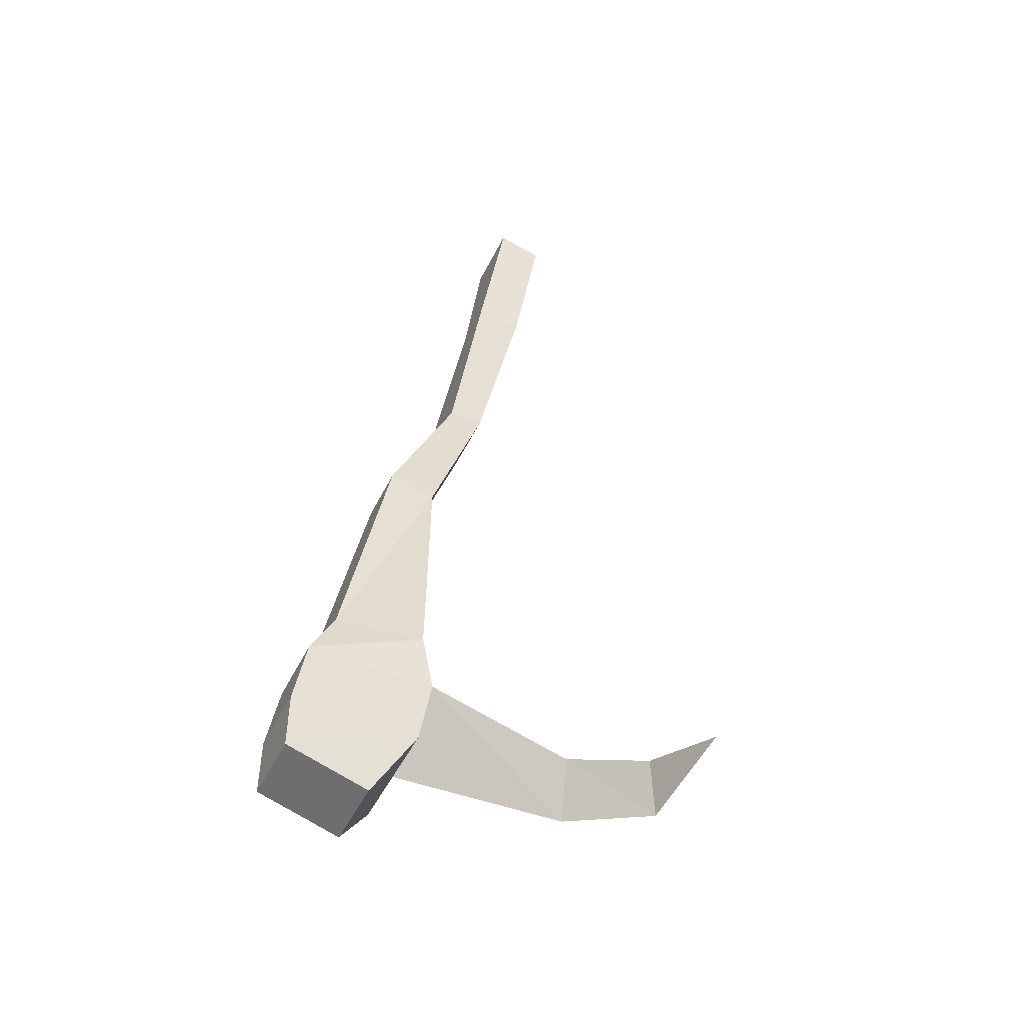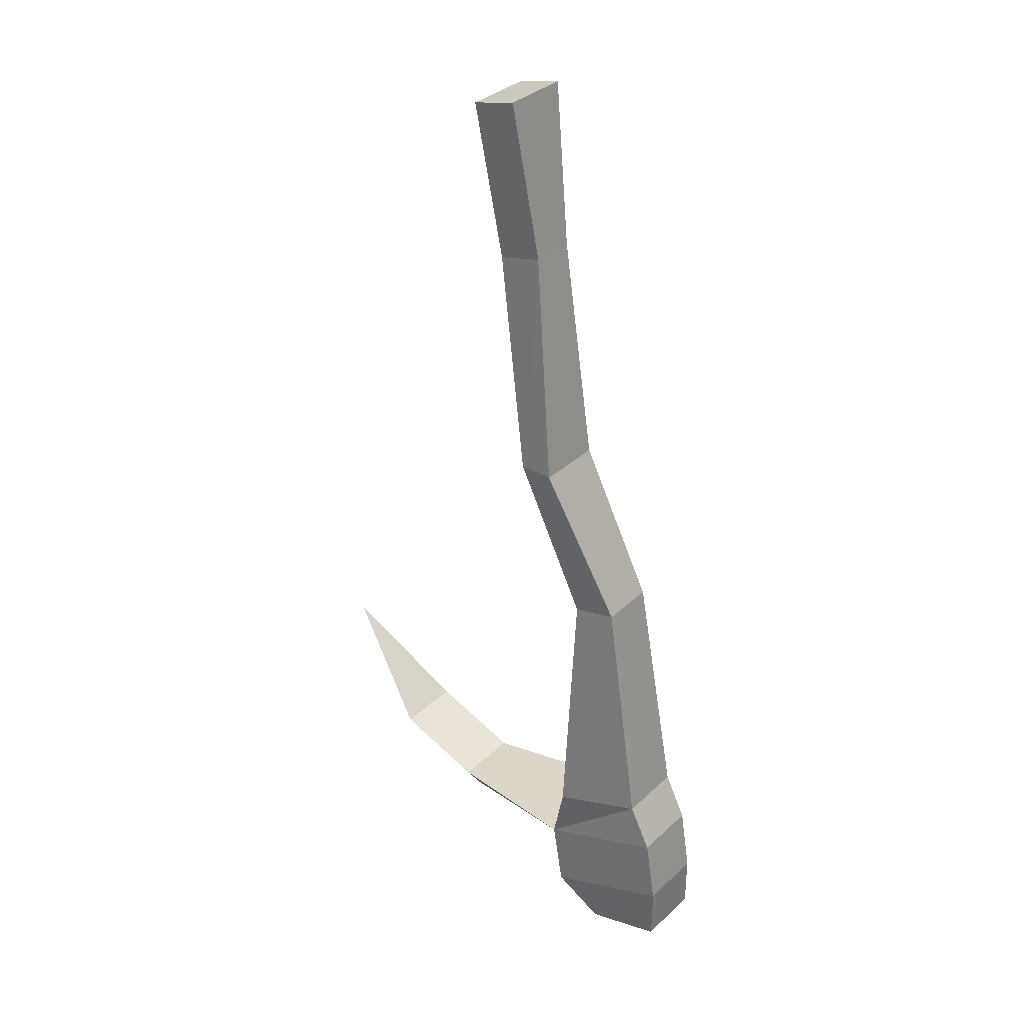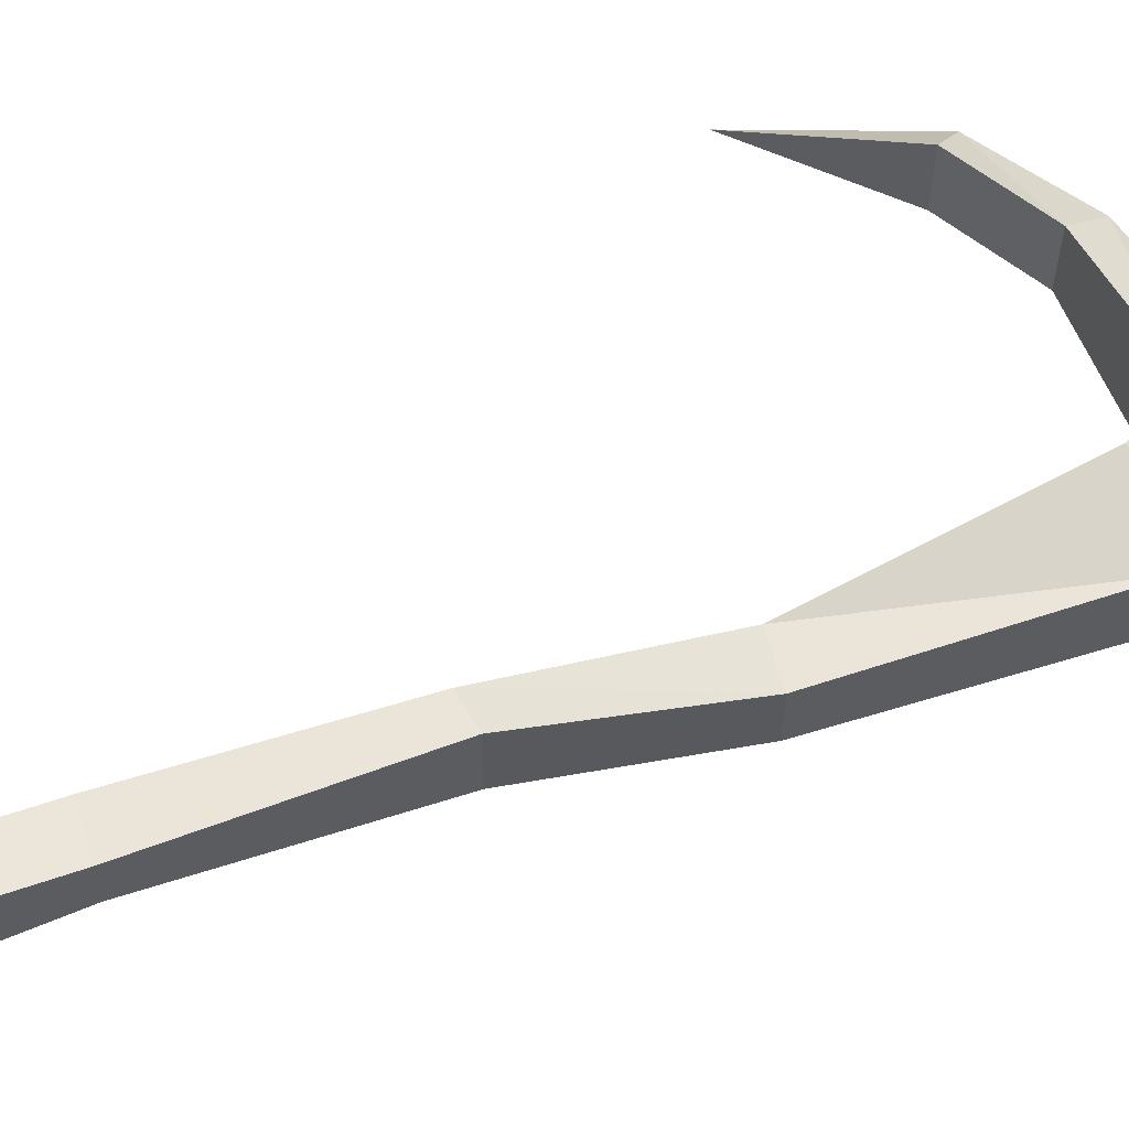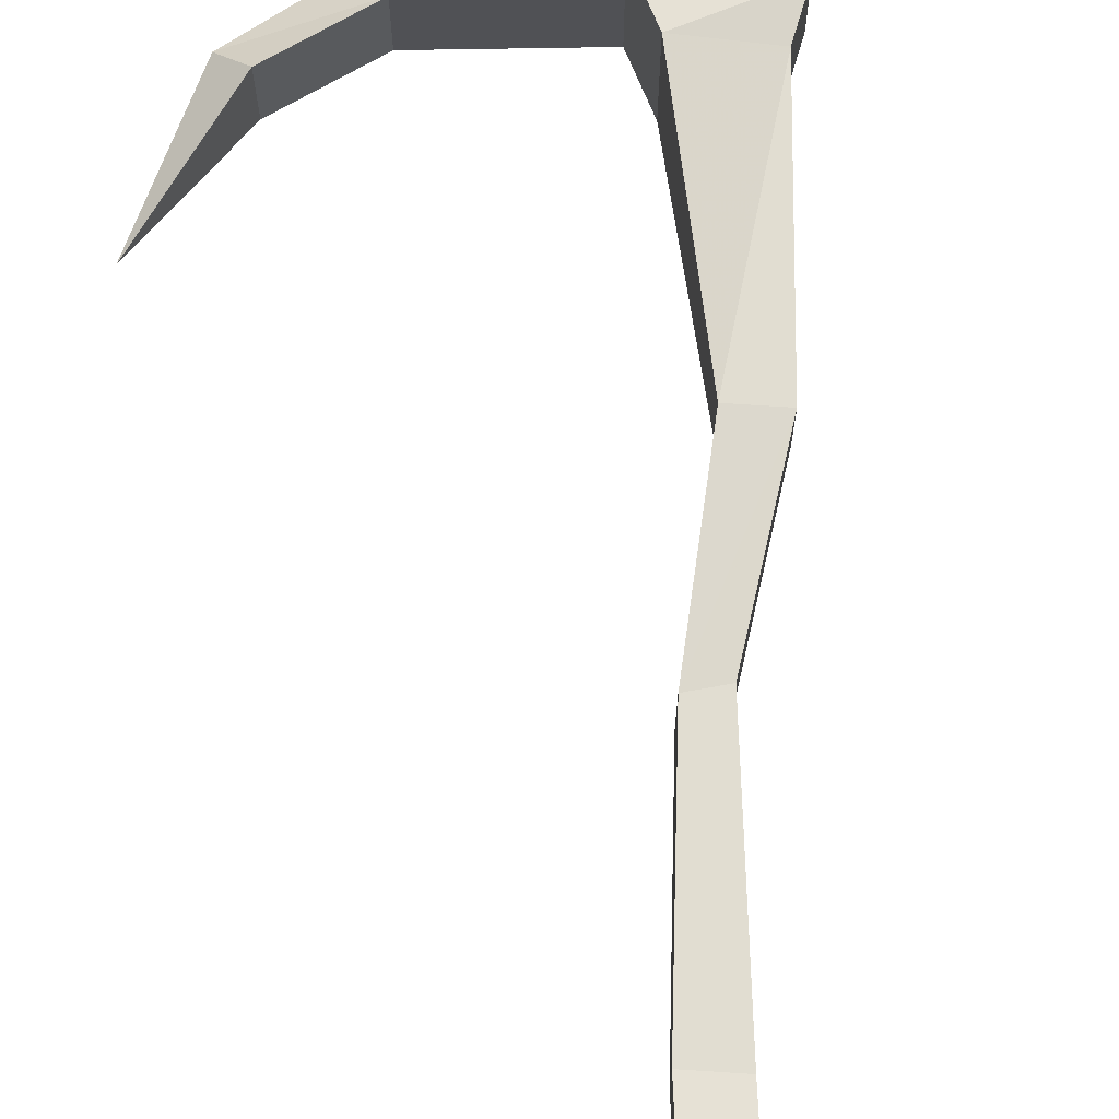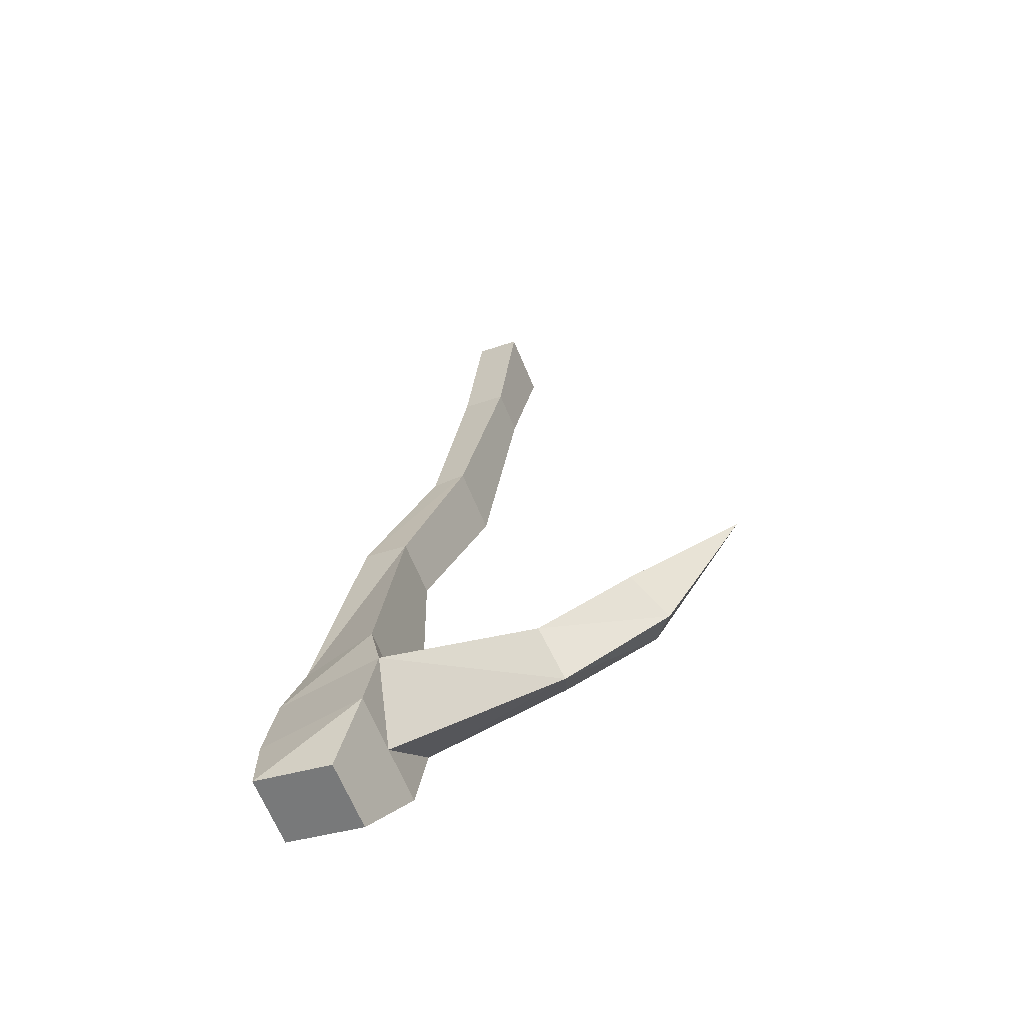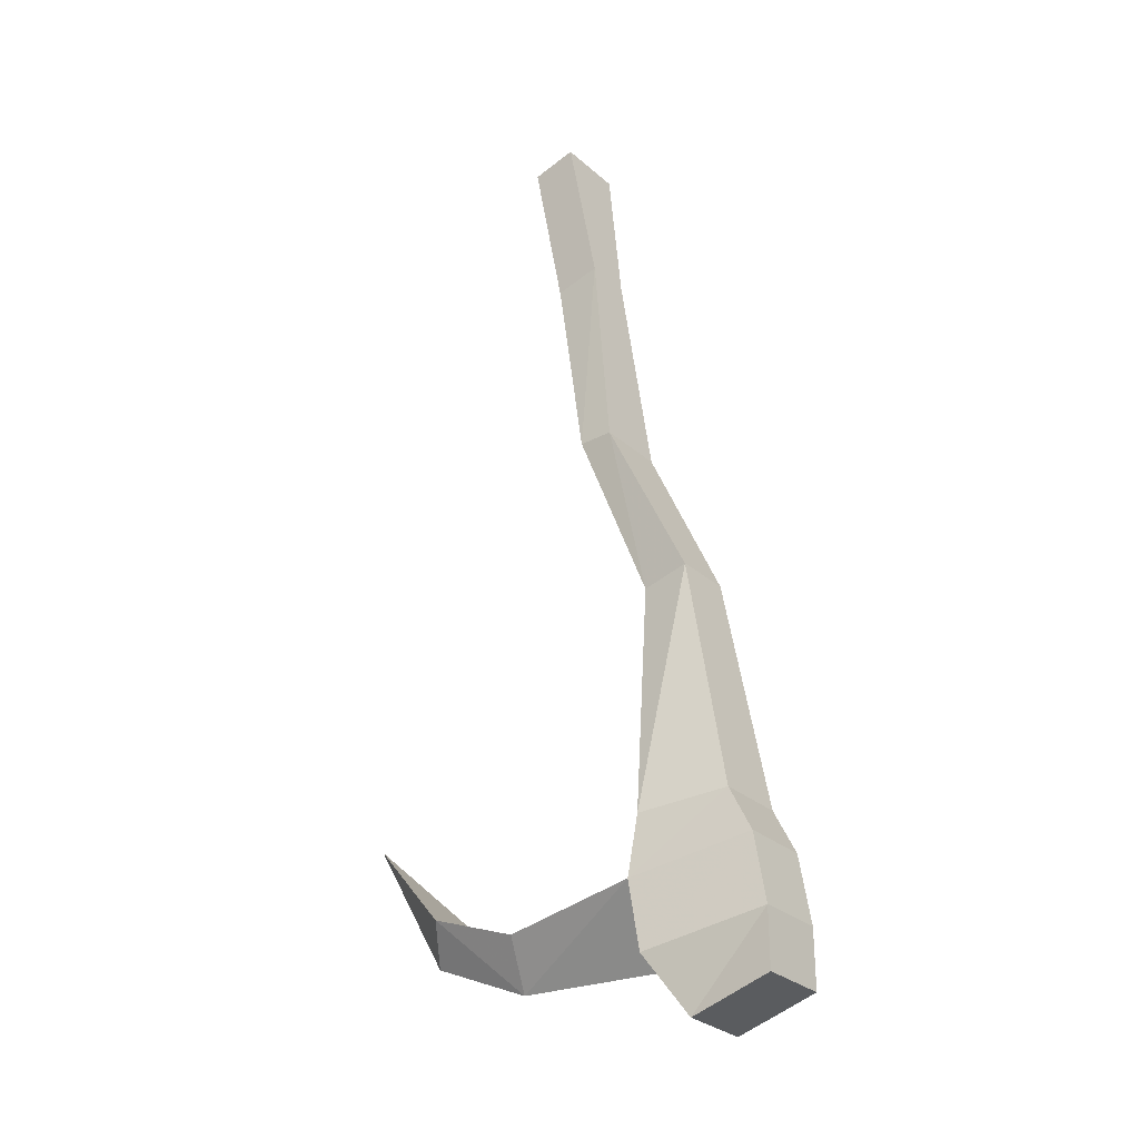
<metadata>
{"format":"obj","ext":"obj","renderer":"f3d","projection":"perspective","resolution":1024,"background":"white","views":[{"elev":-49.9,"azim":154.3,"up":"+Z"},{"elev":34.1,"azim":38.9,"up":"+Z"},{"elev":59.3,"azim":60.3,"up":"+Y"},{"elev":68.9,"azim":-10.3,"up":"+Y"},{"elev":-66.8,"azim":-157.4,"up":"+Z"},{"elev":-29.3,"azim":38.3,"up":"+Z"}]}
</metadata>
<code>
v -0.07812 -0.03906 -0.2891
v 0.03906 -0.03906 -0.2969
v 0.03125 -0.07812 -0.25
v -0.07031 -0.0625 -0.2578
v -0.1328 -0.0625 -0.2344
v -0.1484 -0.03906 -0.2578
v -0.07031 -0.01562 -0.2578
v 0.03125 0 -0.25
v 0.03906 0 -0.2969
v 0.0625 -0.01562 -0.3359
v 0.0625 -0.0625 -0.3359
v 0.03906 -0.07812 -0.2969
v 0.1094 -0.0625 -0.2344
v 0.09375 -0.0625 -0.2031
v 0.03906 -0.07812 -0.2109
v -0.1328 -0.01562 -0.2344
v -0.2031 -0.03906 -0.1641
v 0.03906 0 -0.2109
v 0.1094 -0.01562 -0.2344
v 0.1172 -0.01562 -0.2812
v 0.1172 -0.01562 -0.3203
v 0.1172 -0.0625 -0.3203
v 0.1172 -0.0625 -0.2812
v 0.1172 -0.03906 -0.2812
v 0.09375 -0.01562 -0.2031
v 0.0625 -0.01562 -0.03906
v 0.0625 -0.05469 -0.03906
v 0.03125 -0.05469 -0.04688
v 0.03125 -0.01562 -0.04688
v -0.007812 -0.02344 0.07031
v 0.01562 -0.02344 0.07031
v 0.01562 -0.07031 0.07031
v -0.007812 -0.07031 0.07031
v -0.03906 -0.05469 0.2188
v -0.03906 -0.02344 0.2188
v -0.007812 -0.02344 0.2266
v -0.007812 -0.05469 0.2266
v -0.05469 -0.0625 0.3281
v -0.05469 -0.01562 0.3281
v -0.02344 -0.01562 0.3359
v -0.02344 -0.0625 0.3359
f 1 2 3
f 1 3 4
f 1 4 5
f 1 5 6
f 1 6 7
f 1 7 8
f 1 8 2
f 2 8 9
f 2 12 3
f 3 12 13
f 3 13 14
f 3 14 15
f 3 15 8
f 3 8 7
f 3 7 4
f 4 7 16
f 4 16 5
f 5 16 17
f 5 17 6
f 6 17 16
f 6 16 7
f 8 15 18
f 8 18 19
f 8 19 20
f 8 20 9
f 12 23 13
f 13 23 24
f 13 24 19
f 13 19 25
f 13 25 14
f 18 25 19
f 19 24 20
f 2 9 10
f 2 10 11
f 2 11 12
f 9 20 21
f 9 21 10
f 10 21 11
f 11 21 22
f 11 22 23
f 11 23 12
f 14 25 26
f 14 26 27
f 14 27 15
f 15 27 28
f 15 28 18
f 18 28 29
f 18 29 25
f 20 24 21
f 21 24 22
f 22 24 23
f 29 26 25
f 26 29 30
f 26 30 31
f 26 31 27
f 27 31 32
f 27 32 28
f 28 32 33
f 28 33 29
f 29 33 30
f 30 33 34
f 30 34 35
f 30 35 31
f 31 35 36
f 31 36 32
f 32 36 37
f 32 37 33
f 33 37 34
f 34 37 38
f 34 38 39
f 34 39 35
f 35 39 40
f 35 40 36
f 36 40 37
f 37 40 41
f 37 41 38
f 38 41 39
f 39 41 40

</code>
